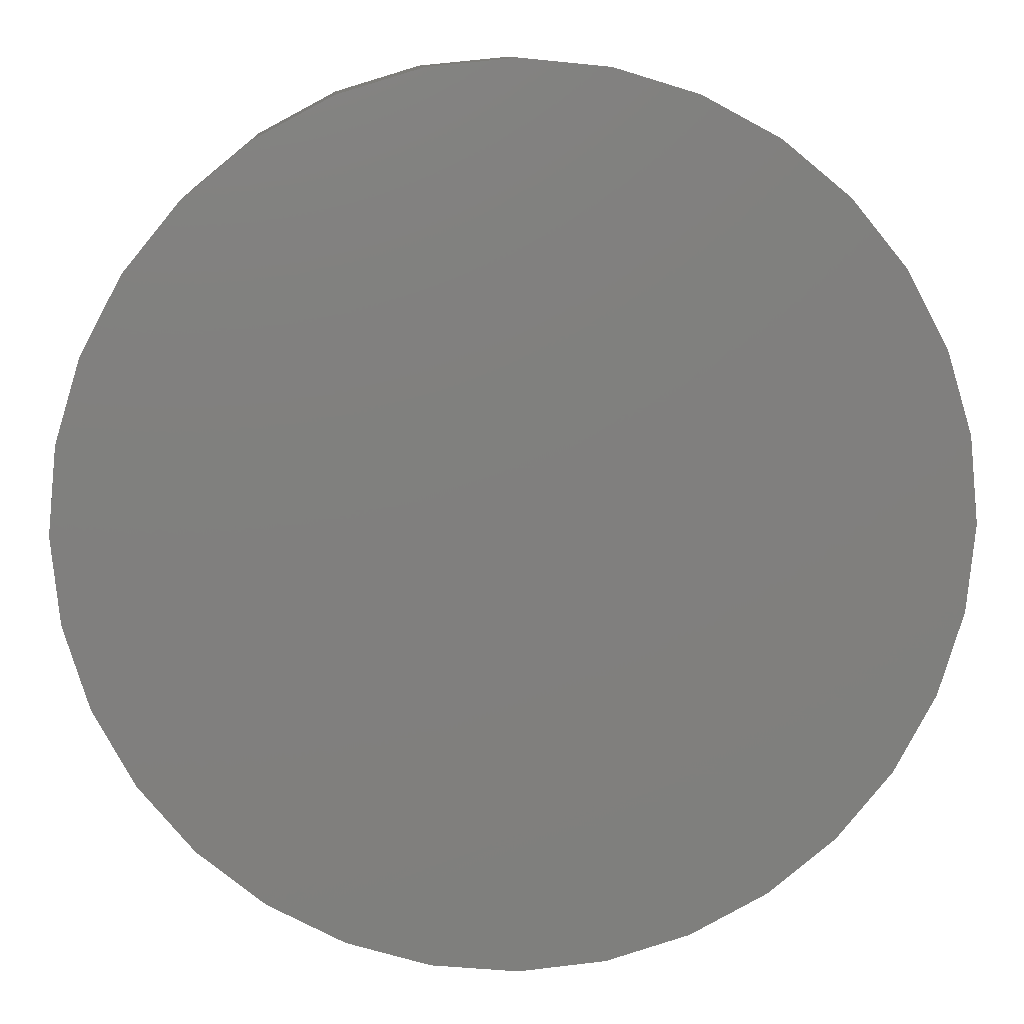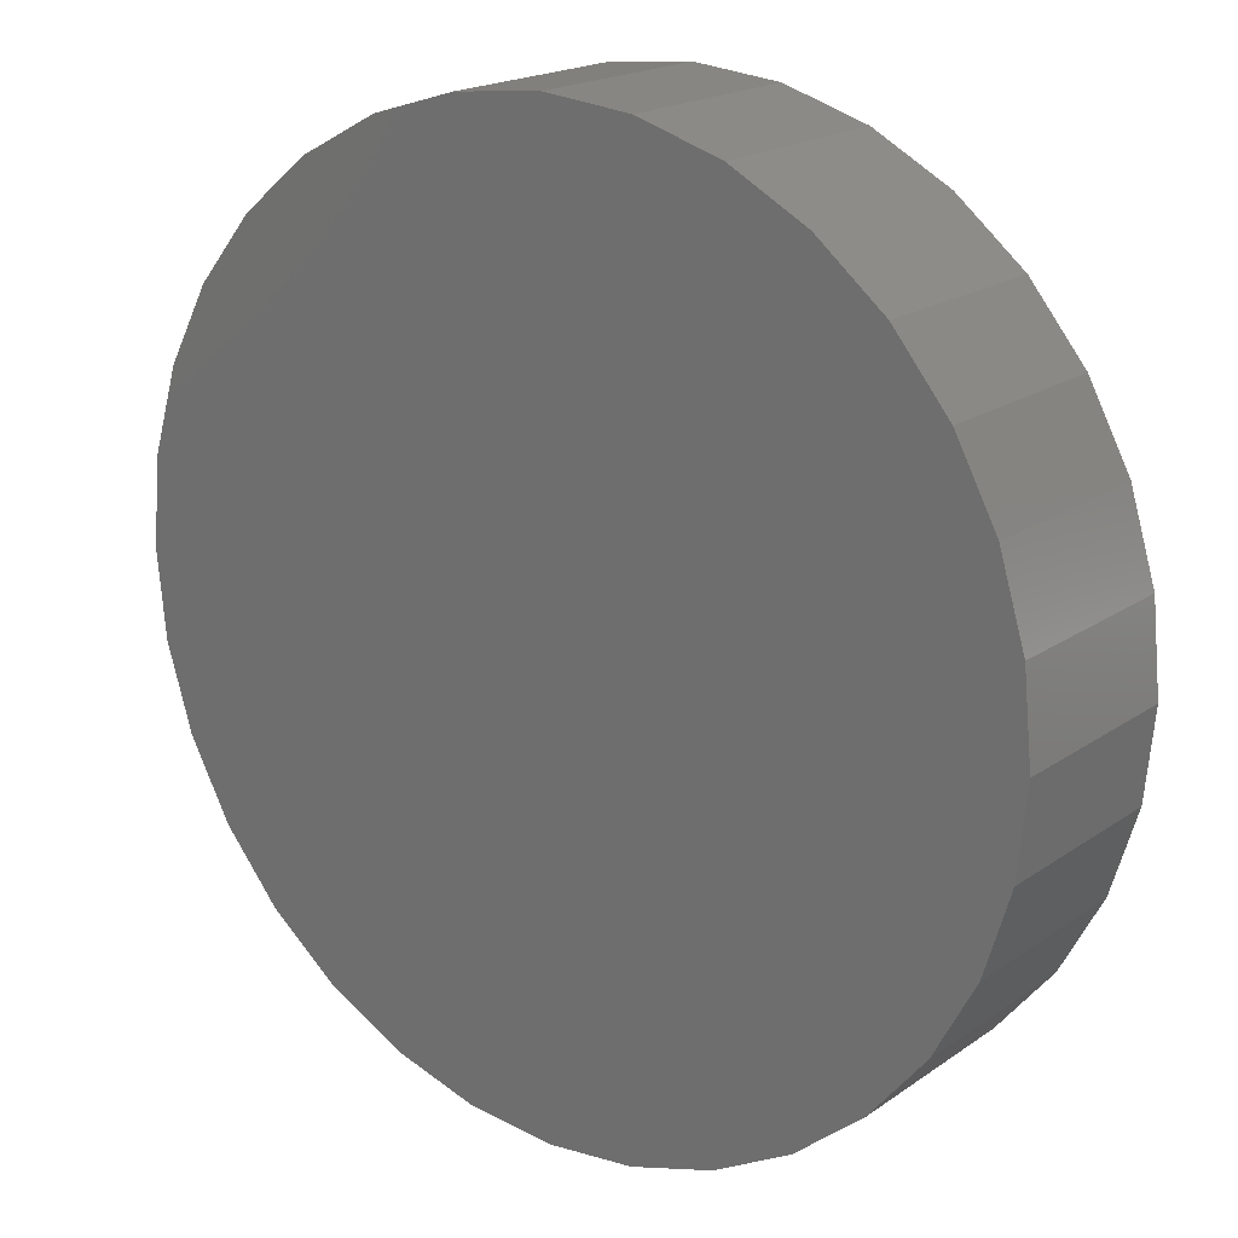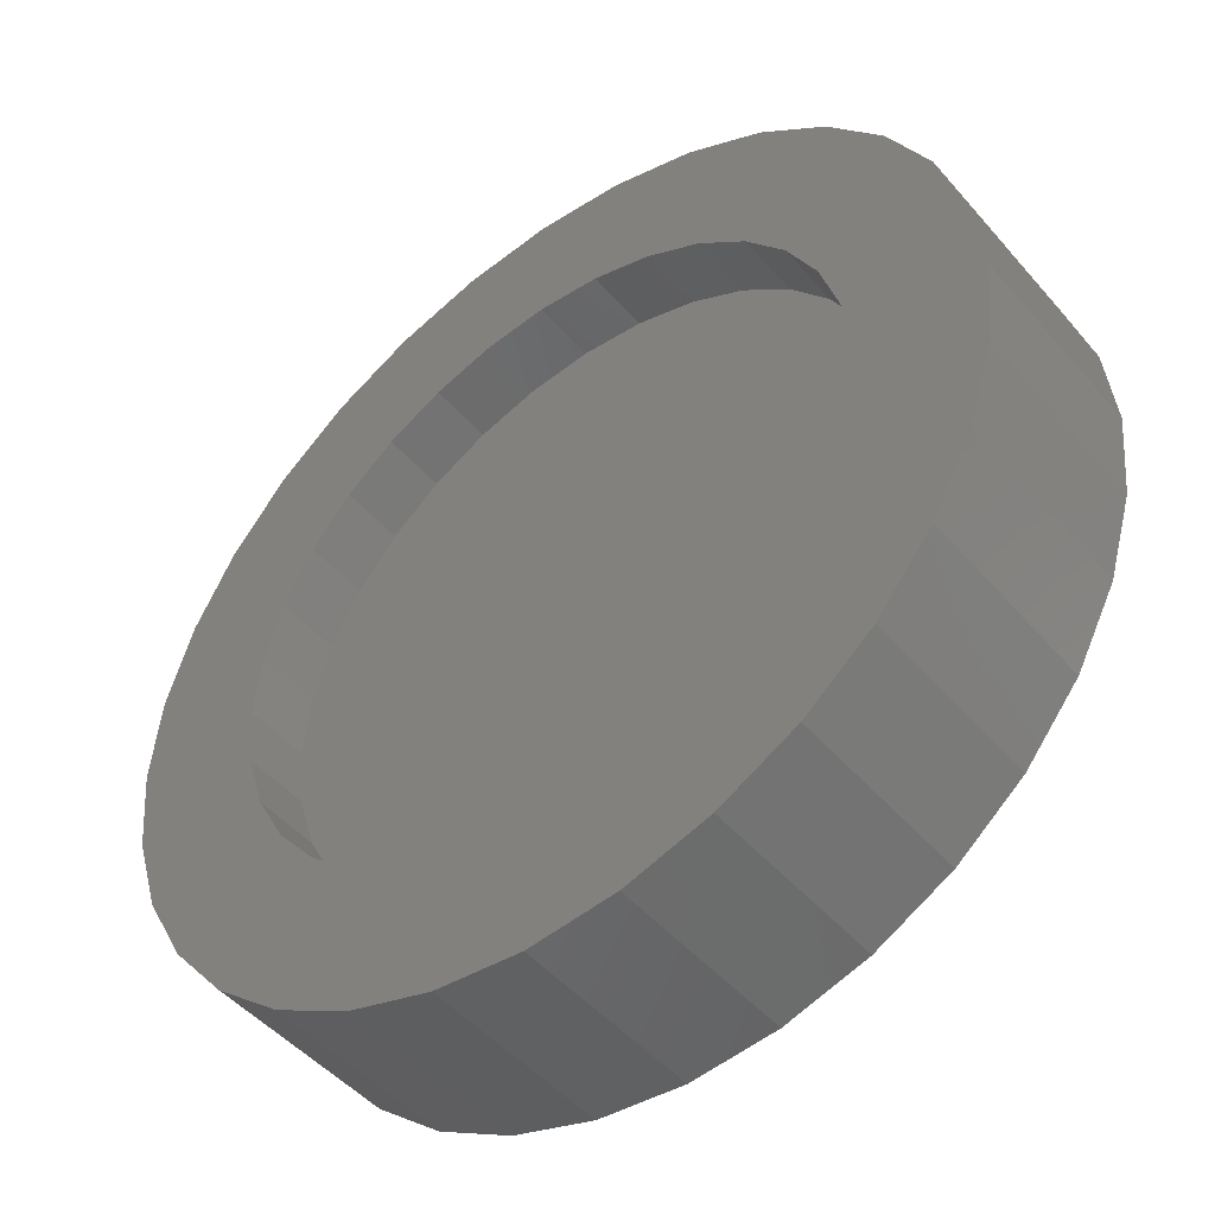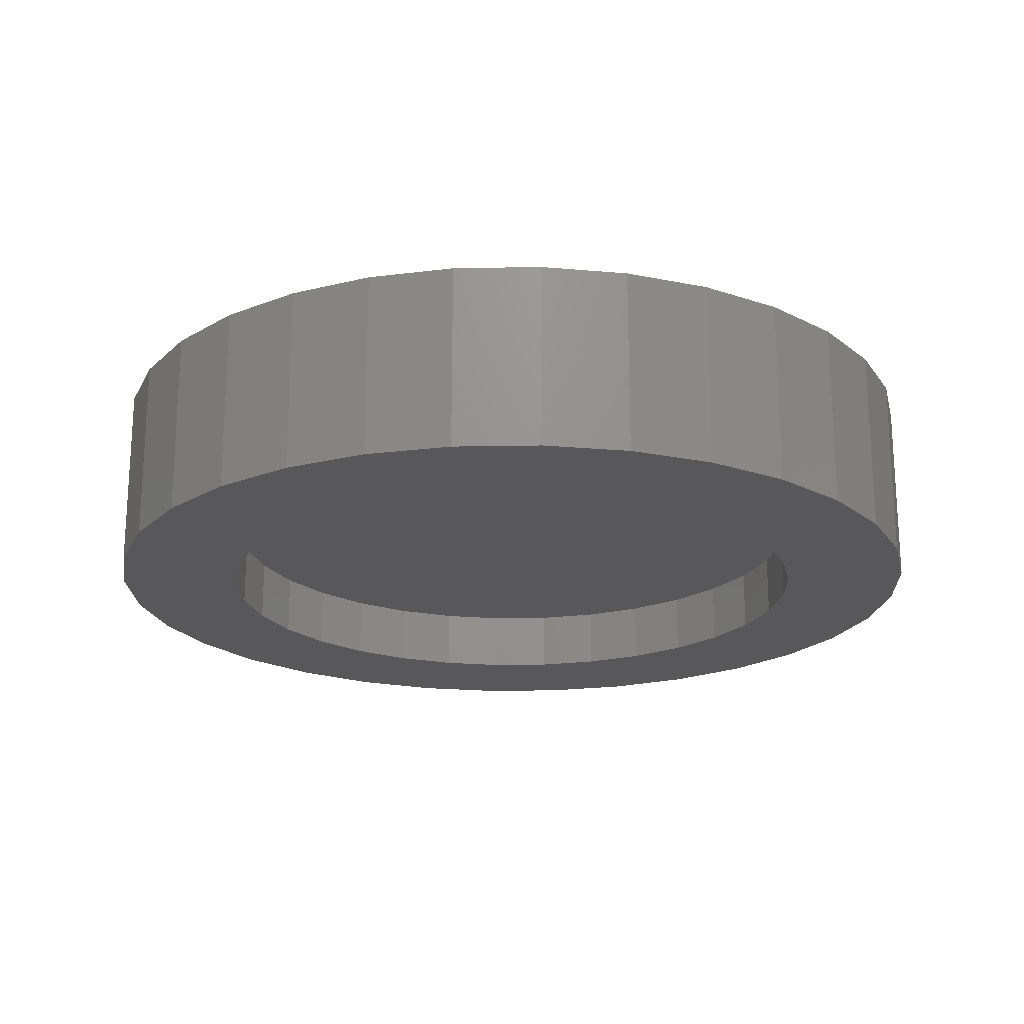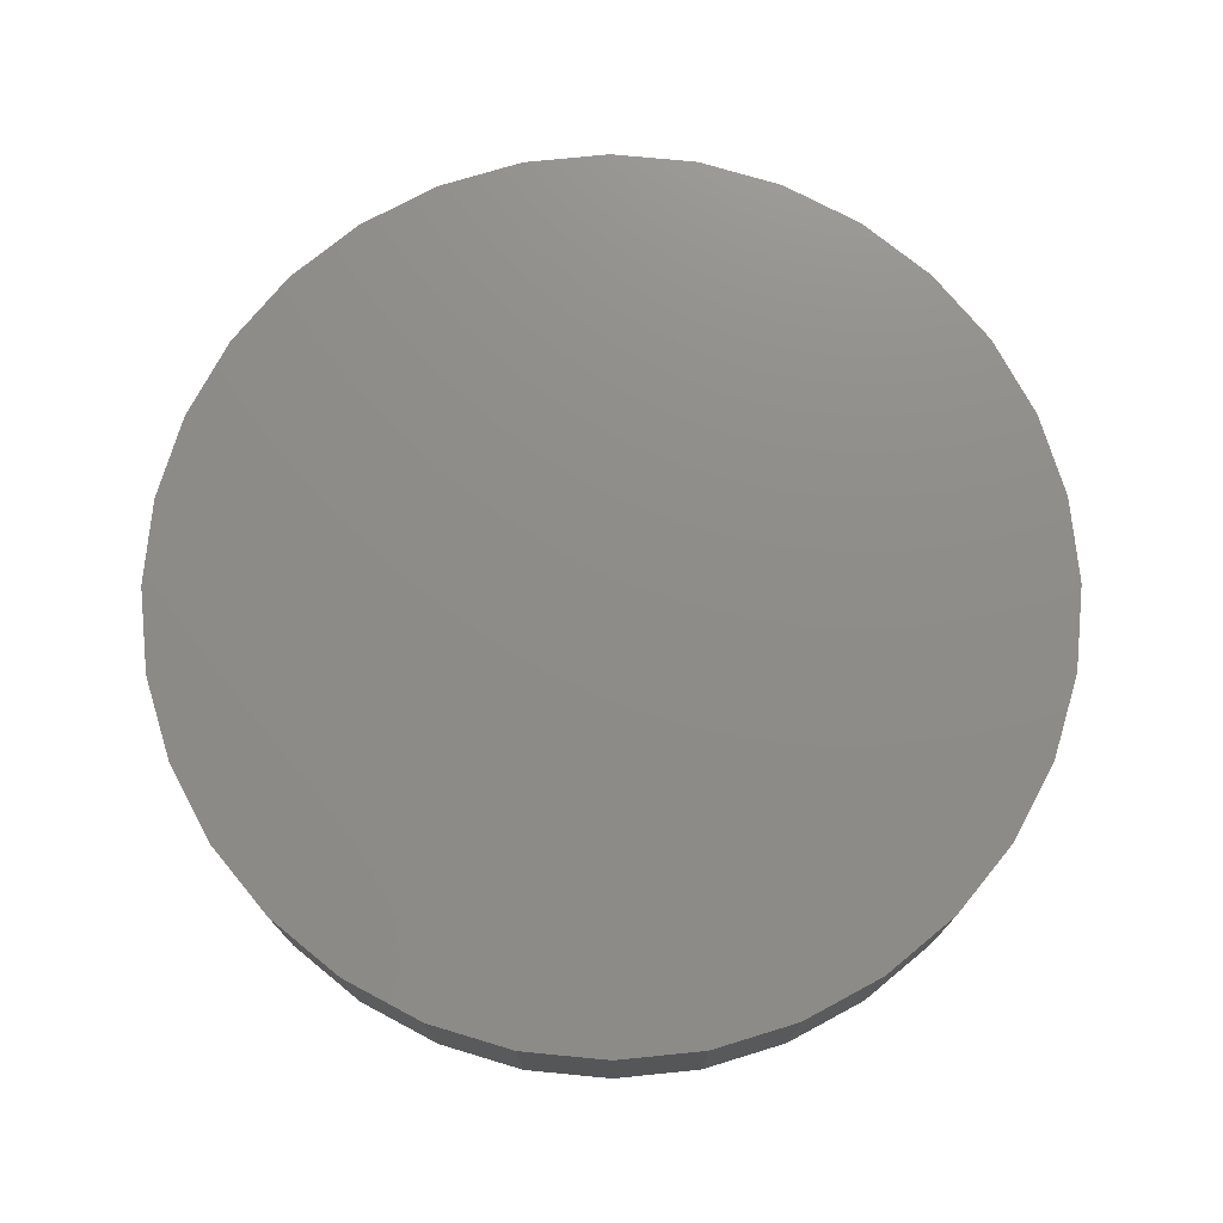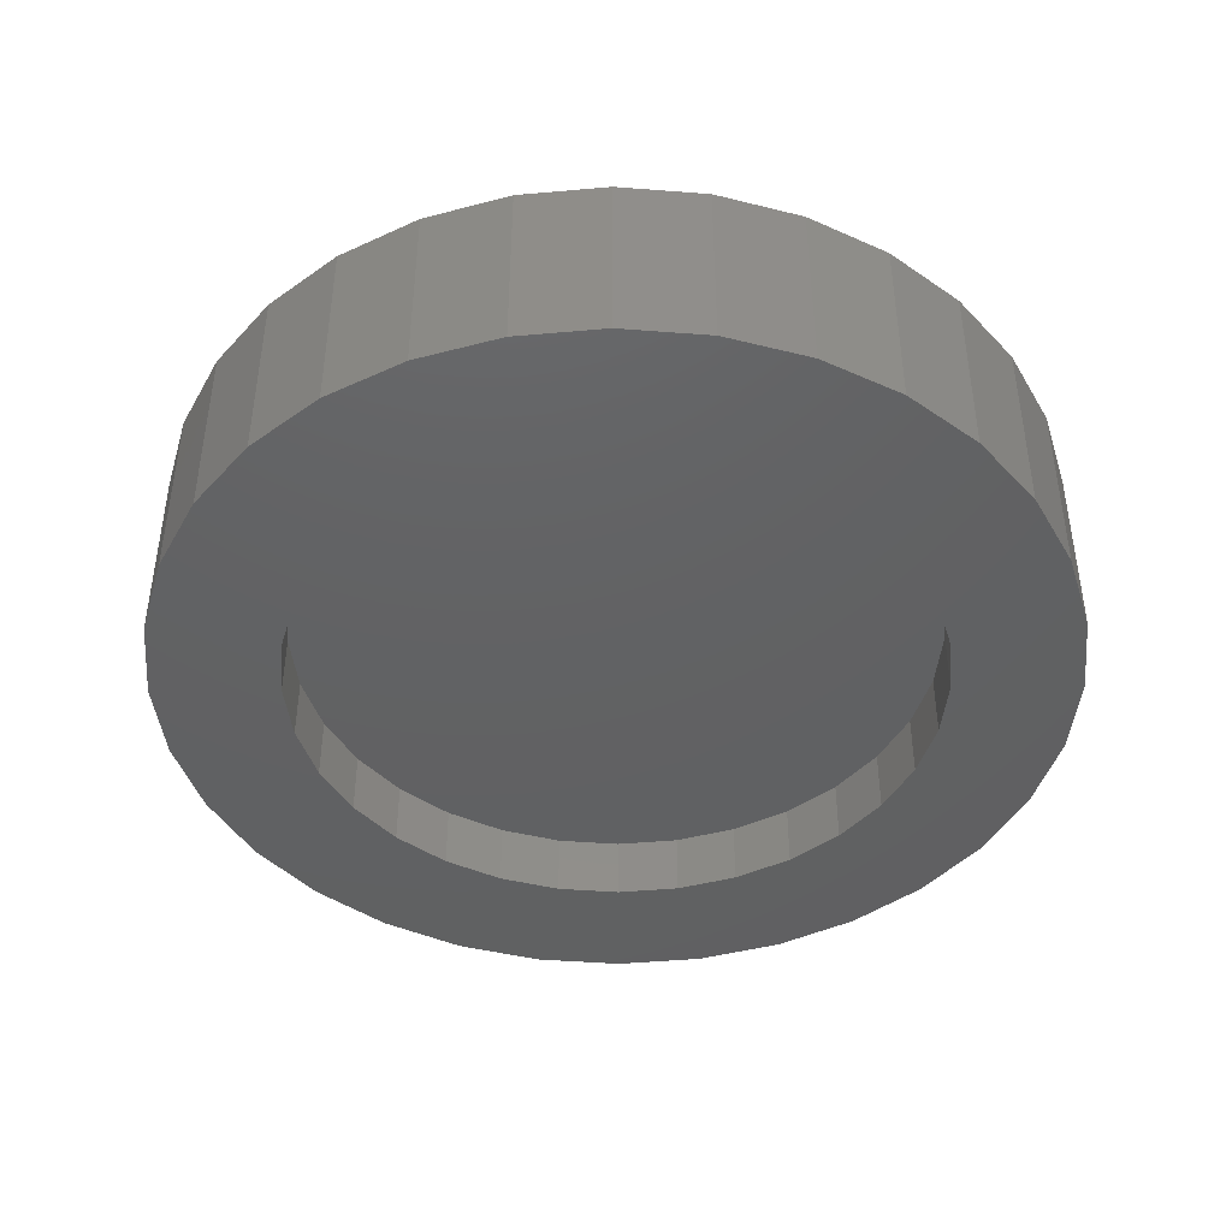
<metadata>
{"format":"stl","ext":"stl","renderer":"f3d","projection":"perspective","resolution":1024,"background":"white","views":[{"elev":10.6,"azim":-3.8,"up":"+Y"},{"elev":19.0,"azim":37.8,"up":"+Y"},{"elev":-47.8,"azim":-141.5,"up":"+Y"},{"elev":-20.2,"azim":41.3,"up":"+Z"},{"elev":74.6,"azim":-78.9,"up":"+Z"},{"elev":-43.4,"azim":157.9,"up":"+Z"}]}
</metadata>
<code>
# stl→obj: 128 verts, 252 faces
v -0.04547 0.1163 0
v -0.0217 0.1184 0
v -0.02762 0.1136 0
v -0.05052 0.1069 0
v -0.03248 0.1076 0
v -0.03609 0.1009 0
v -0.05364 0.09661 0
v -0.03831 0.09356 0
v -0.05364 0.07527 0
v -0.03831 0.07832 0
v -0.03609 0.07099 0
v -0.05052 0.06501 0
v -0.03248 0.06424 0
v -0.04547 0.05555 0
v -0.02762 0.05832 0
v -0.0217 0.05346 0
v -0.03867 0.04727 0
v -0.01495 0.04985 0
v -0.007621 0.04763 0
v -0.03038 0.04047 0
v 0.03867 0.1246 0
v 0.007621 0.1242 0
v 0.03038 0.1314 0
v 0.01495 0.122 0
v 0.0217 0.1184 0
v 0.04547 0.1163 0
v 0.02762 0.1136 0
v 0.03248 0.1076 0
v 0.05052 0.1069 0
v 0.03609 0.1009 0
v 0.05364 0.09661 0
v 0.03831 0.09356 0
v 0.03906 0.08594 0
v 0.03609 0.07099 0
v 0.03831 0.07832 0
v 0.05364 0.07527 0
v 0.05052 0.06501 0
v 0.03248 0.06424 0
v 0.02762 0.05832 0
v 0.04547 0.05555 0
v 0.0217 0.05346 0
v 0.03867 0.04727 0
v 0.01495 0.04985 0
v 0.007621 0.04763 0
v 0.03038 0.04047 0
v 0.05469 0.08594 0
v -0.05469 0.08594 0
v -0.03906 0.08594 0
v -0.03867 0.1246 0
v -0.03038 0.1314 0
v -0.007621 0.1242 0
v -0.01495 0.122 0
v -7.175e-18 0.04688 0
v 0.02093 0.03541 0
v 0.01067 0.0323 0
v -1.005e-17 0.03125 0
v -0.01067 0.0323 0
v -0.02093 0.03541 0
v 2.392e-18 0.125 0
v -0.02093 0.1365 0
v -0.01067 0.1396 0
v 3.349e-18 0.1406 0
v 0.01067 0.1396 0
v 0.02093 0.1365 0
v 0.007621 0.04763 0.007812
v 0.01495 0.04985 0.007812
v 0.0217 0.05346 0.007812
v 0.02762 0.05832 0.007812
v 0.03248 0.06424 0.007812
v 0.03609 0.07099 0.007812
v 0.03831 0.07832 0.007812
v 0.03906 0.08594 0.007812
v -7.175e-18 0.04688 0.007812
v -0.007621 0.04763 0.007812
v -0.01495 0.04985 0.007812
v -0.0217 0.05346 0.007812
v -0.02762 0.05832 0.007812
v -0.03248 0.06424 0.007812
v -0.03609 0.07099 0.007812
v -0.03831 0.07832 0.007812
v -0.03906 0.08594 0.007812
v -0.007621 0.1242 0.007812
v -0.01495 0.122 0.007812
v -0.0217 0.1184 0.007812
v -0.02762 0.1136 0.007812
v -0.03248 0.1076 0.007812
v -0.03609 0.1009 0.007812
v -0.03831 0.09356 0.007812
v 2.392e-18 0.125 0.007812
v 0.007621 0.1242 0.007812
v 0.01495 0.122 0.007812
v 0.0217 0.1184 0.007812
v 0.02762 0.1136 0.007812
v 0.03248 0.1076 0.007812
v 0.03609 0.1009 0.007812
v 0.03831 0.09356 0.007812
v -0.01067 0.1396 0.02344
v 0.01067 0.1396 0.02344
v 3.349e-18 0.1406 0.02344
v -0.02093 0.1365 0.02344
v 0.02093 0.1365 0.02344
v -0.03038 0.1314 0.02344
v 0.03038 0.1314 0.02344
v -0.03867 0.1246 0.02344
v 0.03867 0.1246 0.02344
v -0.04547 0.1163 0.02344
v 0.04547 0.1163 0.02344
v -0.05052 0.1069 0.02344
v 0.05052 0.1069 0.02344
v -0.05364 0.09661 0.02344
v 0.05364 0.09661 0.02344
v 0.05364 0.07527 0.02344
v -0.05052 0.06501 0.02344
v 0.05052 0.06501 0.02344
v -0.04547 0.05555 0.02344
v 0.04547 0.05555 0.02344
v -0.03867 0.04727 0.02344
v 0.03867 0.04727 0.02344
v -0.03038 0.04047 0.02344
v 0.03038 0.04047 0.02344
v -0.02093 0.03541 0.02344
v 0.02093 0.03541 0.02344
v -0.01067 0.0323 0.02344
v 0.01067 0.0323 0.02344
v -1.005e-17 0.03125 0.02344
v 0.05469 0.08594 0.02344
v -0.05469 0.08594 0.02344
v -0.05364 0.07527 0.02344
f 1 2 3
f 3 4 1
f 5 4 3
f 4 5 6
f 6 7 4
f 8 7 6
f 9 10 11
f 11 12 9
f 13 12 11
f 14 12 13
f 14 13 15
f 16 14 15
f 17 14 16
f 17 16 18
f 19 17 18
f 20 17 19
f 21 22 23
f 24 22 21
f 25 24 21
f 26 25 21
f 27 25 26
f 28 27 26
f 29 28 26
f 30 28 29
f 31 30 29
f 31 32 30
f 32 31 33
f 34 35 36
f 37 34 36
f 38 34 37
f 39 38 37
f 40 39 37
f 40 41 39
f 41 40 42
f 43 41 42
f 44 43 42
f 44 42 45
f 46 36 35
f 46 35 33
f 46 33 31
f 47 7 8
f 47 8 48
f 47 48 10
f 47 10 9
f 49 50 51
f 49 51 52
f 49 52 2
f 49 2 1
f 53 44 45
f 53 45 54
f 53 54 55
f 53 55 56
f 53 56 57
f 53 57 58
f 53 58 20
f 53 20 19
f 59 51 50
f 59 50 60
f 59 60 61
f 59 61 62
f 59 62 63
f 59 63 64
f 59 64 23
f 59 23 22
f 53 65 44
f 44 65 66
f 44 66 43
f 43 66 67
f 43 67 41
f 41 67 68
f 41 68 39
f 39 68 69
f 39 69 38
f 38 69 70
f 38 70 34
f 34 70 71
f 34 71 35
f 35 71 72
f 35 72 33
f 65 53 73
f 73 53 19
f 73 19 74
f 74 19 18
f 74 18 75
f 75 18 16
f 75 16 76
f 76 16 15
f 76 15 77
f 77 15 13
f 77 13 78
f 78 13 11
f 78 11 79
f 79 11 10
f 79 10 80
f 80 10 48
f 80 48 81
f 59 82 51
f 51 82 83
f 51 83 52
f 52 83 84
f 52 84 2
f 2 84 85
f 2 85 3
f 3 85 86
f 3 86 5
f 5 86 87
f 5 87 6
f 6 87 88
f 6 88 8
f 8 88 81
f 8 81 48
f 82 59 89
f 89 59 22
f 89 22 90
f 90 22 24
f 90 24 91
f 91 24 25
f 91 25 92
f 92 25 27
f 92 27 93
f 93 27 28
f 93 28 94
f 94 28 30
f 94 30 95
f 95 30 32
f 95 32 96
f 96 32 33
f 96 33 72
f 83 82 89
f 83 89 90
f 91 83 90
f 84 83 91
f 92 84 91
f 85 84 92
f 93 85 92
f 86 85 93
f 94 86 93
f 87 86 94
f 95 87 94
f 88 87 95
f 96 88 95
f 70 79 71
f 78 79 70
f 69 78 70
f 77 78 69
f 68 77 69
f 76 77 68
f 67 76 68
f 75 76 67
f 66 75 67
f 74 75 66
f 73 74 66
f 65 73 66
f 79 80 71
f 71 80 81
f 71 81 72
f 72 81 88
f 72 88 96
f 97 98 99
f 98 97 100
f 98 100 101
f 101 100 102
f 101 102 103
f 103 102 104
f 103 104 105
f 105 104 106
f 105 106 107
f 107 106 108
f 107 108 109
f 109 108 110
f 109 110 111
f 112 113 114
f 114 113 115
f 114 115 116
f 116 115 117
f 116 117 118
f 118 117 119
f 118 119 120
f 120 119 121
f 120 121 122
f 122 121 123
f 122 123 124
f 124 123 125
f 111 110 126
f 126 110 127
f 126 127 112
f 112 127 128
f 112 128 113
f 46 126 36
f 36 126 112
f 36 112 37
f 37 112 114
f 37 114 40
f 40 114 116
f 40 116 42
f 42 116 118
f 42 118 45
f 45 118 120
f 45 120 54
f 54 120 122
f 54 122 55
f 55 122 124
f 55 124 56
f 56 124 125
f 56 125 57
f 57 125 123
f 57 123 58
f 58 123 121
f 58 121 20
f 20 121 119
f 20 119 17
f 17 119 117
f 17 117 14
f 14 117 115
f 14 115 12
f 12 115 113
f 12 113 9
f 9 113 128
f 9 128 47
f 47 128 127
f 47 127 7
f 7 127 110
f 7 110 4
f 4 110 108
f 4 108 1
f 1 108 106
f 1 106 49
f 49 106 104
f 49 104 50
f 50 104 102
f 50 102 60
f 60 102 100
f 60 100 61
f 61 100 97
f 61 97 62
f 62 97 99
f 62 99 63
f 63 99 98
f 63 98 64
f 64 98 101
f 64 101 23
f 23 101 103
f 23 103 21
f 21 103 105
f 21 105 26
f 26 105 107
f 26 107 29
f 29 107 109
f 29 109 31
f 31 109 111
f 31 111 46
f 46 111 126

</code>
